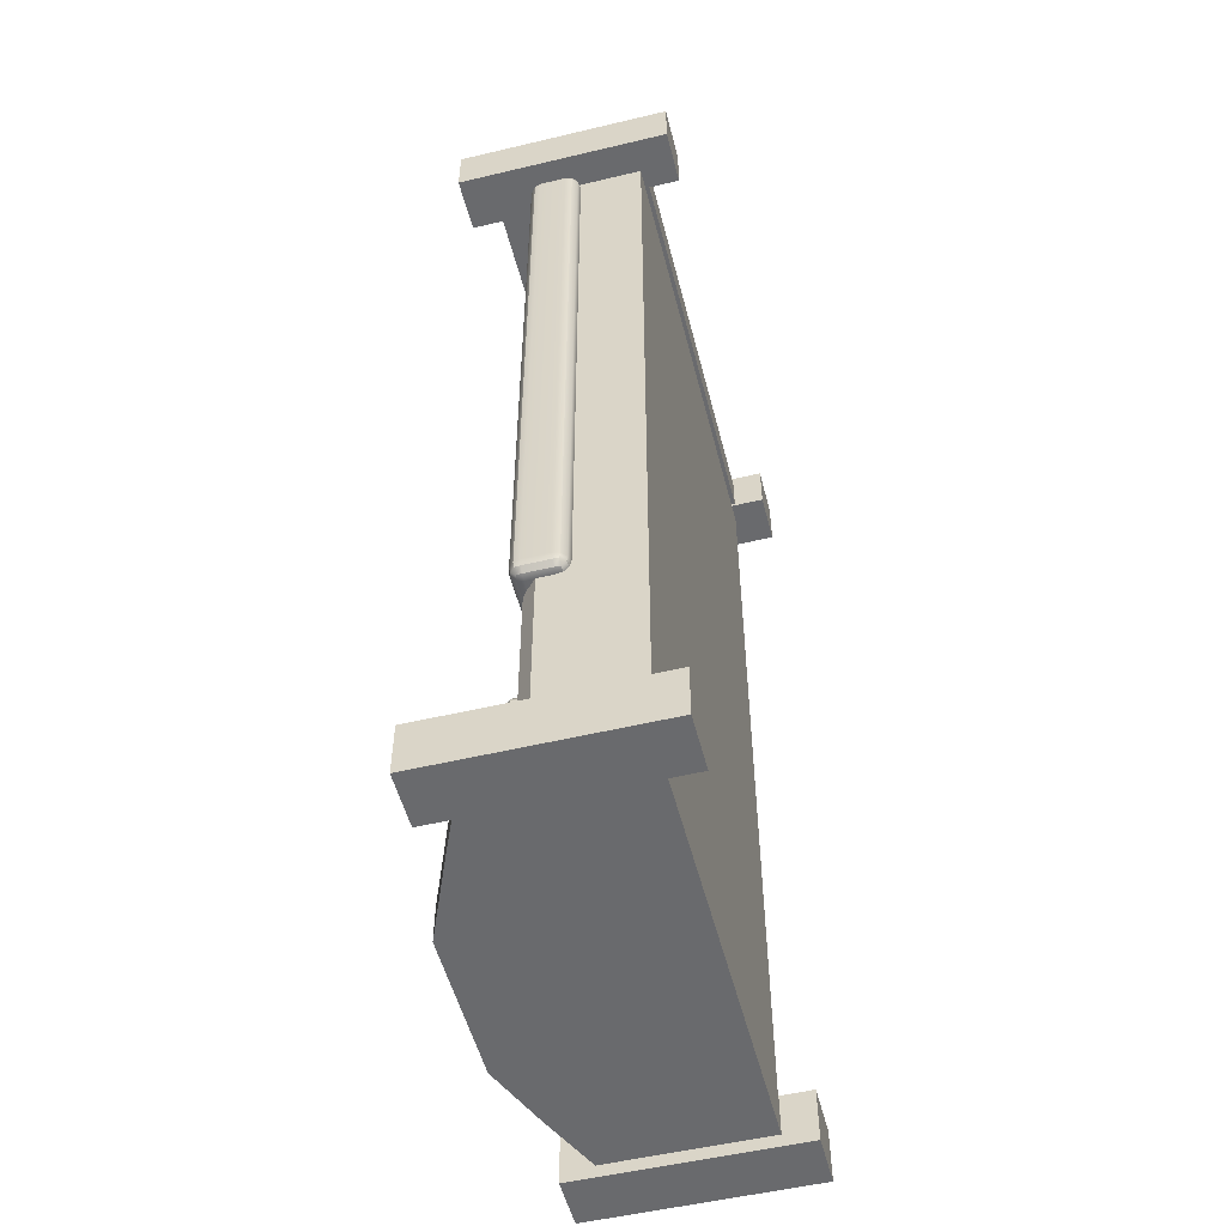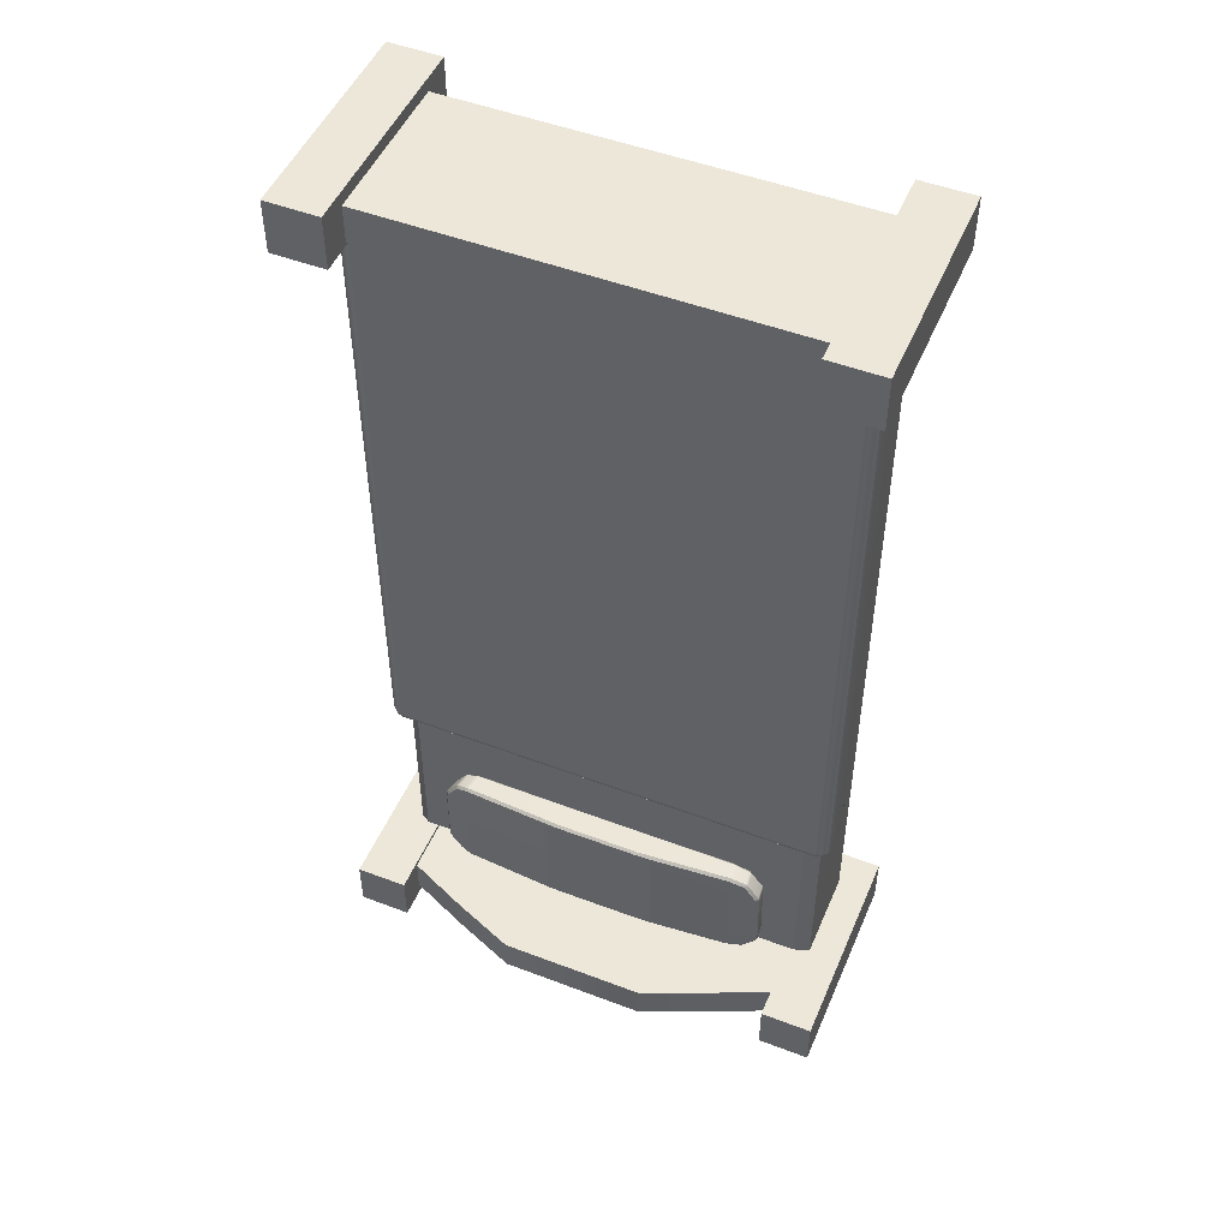
<metadata>
{"format":"obj","ext":"obj","renderer":"f3d","projection":"perspective","resolution":1024,"background":"white","views":[{"elev":-53.0,"azim":-75.7,"up":"+Z"},{"elev":49.8,"azim":-157.3,"up":"+Z"}]}
</metadata>
<code>
g default
v -13.58 0.03968 -22.88
v -10.77 0.03968 -22.88
v -13.58 11.62 -22.88
v -10.77 11.62 -22.88
v -13.58 11.62 -25.7
v -10.77 11.62 -25.7
v -13.58 0.03968 -25.7
v -10.77 0.03968 -25.7
g pCube2 Patas Maderas Cama
f 1 2 4 3
f 3 4 6 5
f 5 6 8 7
f 7 8 2 1
f 2 8 6 4
f 7 1 3 5
g default
v 10.72 0.03968 25.73
v 13.54 0.03968 25.73
v 10.72 11.62 25.73
v 13.54 11.62 25.73
v 10.72 11.62 22.92
v 13.54 11.62 22.92
v 10.72 0.03968 22.92
v 13.54 0.03968 22.92
g Patas Maderas Cama pasted__pCube4
f 9 10 12 11
f 11 12 14 13
f 13 14 16 15
f 15 16 10 9
f 10 16 14 12
f 15 9 11 13
g default
v -13.58 0.03968 25.73
v -10.77 0.03968 25.73
v -13.58 11.62 25.73
v -10.77 11.62 25.73
v -13.58 11.62 22.92
v -10.77 11.62 22.92
v -13.58 0.03968 22.92
v -10.77 0.03968 22.92
g Patas Maderas Cama pCube3
f 17 18 20 19
f 19 20 22 21
f 21 22 24 23
f 23 24 18 17
f 18 24 22 20
f 23 17 19 21
g default
v -10.84 1.706 -23.09
v 10.77 1.706 -23.09
v -10.84 9.984 -23.09
v 10.77 9.966 -23.09
v -10.84 9.984 -25.05
v 10.77 9.966 -25.05
v -10.84 1.706 -25.05
v 10.77 1.706 -25.05
v 7.398 11.45 -25.05
v 7.398 1.706 -25.05
v 7.398 1.706 -23.09
v 7.398 11.45 -23.09
v -0.06917 12.88 -25.05
v -0.06917 1.706 -25.05
v -0.06917 1.706 -23.09
v -0.06917 12.88 -23.09
v -8.016 11.22 -25.05
v -8.016 1.706 -25.05
v -8.016 1.706 -23.09
v -8.016 11.22 -23.09
v -4.106 12.88 -25.05
v -4.106 1.706 -25.05
v -4.106 1.706 -23.09
v -4.106 12.88 -23.09
v 3.86 12.88 -25.05
v 3.86 1.706 -25.05
v 3.86 1.706 -23.09
v 3.86 12.88 -23.09
g Maderas Cama pasted__pasted__pCube2 Maderas
f 25 43 44 27
f 27 44 41 29
f 29 41 42 31
f 31 42 43 25
f 26 32 30 28
f 31 25 27 29
f 33 30 32 34
f 35 34 32 26
f 36 35 26 28
f 33 36 28 30
f 37 49 50 38
f 39 38 50 51
f 40 39 51 52
f 37 40 52 49
f 41 45 46 42
f 43 42 46 47
f 44 43 47 48
f 41 44 48 45
f 45 37 38 46
f 47 46 38 39
f 48 47 39 40
f 45 48 40 37
f 49 33 34 50
f 51 50 34 35
f 52 51 35 36
f 49 52 36 33
g default
v -10.84 1.706 25.06
v 10.77 1.706 25.06
v -10.84 9.955 25.06
v 10.77 9.955 25.06
v -10.84 9.955 23.1
v 10.77 9.955 23.1
v -10.84 1.706 23.1
v 10.77 1.706 23.1
g Maderas Cama Maderas pasted__pasted__pCube3
f 53 54 56 55
f 55 56 58 57
f 57 58 60 59
f 59 60 54 53
f 54 60 58 56
f 59 53 55 57
g default
v 10.72 0.03968 -22.88
v 13.54 0.03968 -22.88
v 10.72 11.62 -22.88
v 13.54 11.62 -22.88
v 10.72 11.62 -25.7
v 13.54 11.62 -25.7
v 10.72 0.03968 -25.7
v 13.54 0.03968 -25.7
g Cama pasted__pCube2
f 61 62 64 63
f 63 64 66 65
f 65 66 68 67
f 67 68 62 61
f 62 68 66 64
f 67 61 63 65
g default
v -8.283 7.552 -16.16
v -8.27 7.69 -16.01
v -8.439 7.686 -16.12
v -7.319 7.555 -15.95
v -7.33 7.692 -15.8
v -7.529 7.691 -15.82
v -7.52 7.556 -15.97
v -8.512 8.508 -16.12
v -8.341 8.517 -16.01
v -8.382 8.661 -16.15
v -7.626 8.737 -15.97
v -7.608 8.596 -15.82
v -7.411 8.612 -15.8
v -7.426 8.754 -15.94
v -8.476 8.675 -21.69
v -8.438 8.533 -21.83
v -8.606 8.522 -21.72
v -7.525 8.77 -21.93
v -7.512 8.629 -22.07
v -7.709 8.612 -22.04
v -7.724 8.753 -21.89
v -8.523 7.668 -21.72
v -8.353 7.675 -21.84
v -8.363 7.533 -21.69
v -7.602 7.561 -21.9
v -7.617 7.697 -22.05
v -7.419 7.702 -22.07
v -7.403 7.564 -21.93
v 8.36 7.681 -16.12
v 8.197 7.693 -16
v 8.186 7.559 -16.14
v 8.374 8.54 -16
v 8.536 8.514 -16.12
v 8.418 8.679 -16.15
v -9.138 8.517 -16.94
v -8.963 8.668 -16.93
v -9.073 8.668 -17.13
v -9.203 8.516 -17.13
v 9.207 8.479 -17.14
v 9.093 8.642 -17.14
v 8.986 8.65 -16.94
v 9.145 8.485 -16.95
v 8.538 8.517 -21.72
v 8.373 8.538 -21.84
v 8.421 8.679 -21.69
v 8.198 7.69 -21.84
v 8.363 7.681 -21.72
v 8.186 7.557 -21.69
v -9.019 7.545 -20.77
v -9.172 7.675 -20.76
v -9.11 7.676 -20.95
v -8.901 7.546 -20.98
v 9.005 7.64 -20.77
v 8.842 7.524 -20.78
v 8.727 7.532 -20.98
v 8.942 7.646 -20.96
v -2.27 9.122 -21.95
v -2.18 8.977 -22.07
v -2.381 8.983 -22.07
v -3.277 9.088 -21.95
v -2.362 7.611 -21.9
v -2.364 7.725 -22.07
v -2.164 7.725 -22.07
v -2.162 7.611 -21.9
v -2.351 7.697 -15.79
v -2.35 7.583 -15.96
v -2.15 7.582 -15.96
v -2.151 7.697 -15.79
v -7.382 7.628 -20.8
v -7.581 7.616 -20.79
v -7.585 7.611 -20.99
v -7.385 7.623 -21
v -2.949 9.088 -15.92
v -2.366 8.969 -15.8
v -2.162 8.964 -15.8
v -2.248 9.112 -15.91
v -7.445 8.77 -17.13
v -7.645 8.756 -17.15
v -7.641 8.754 -16.95
v -7.441 8.768 -16.93
v 7.723 8.79 -21.91
v 7.922 8.767 -21.87
v 7.888 8.629 -22.02
v 7.691 8.65 -22.05
v 7.496 7.704 -22.05
v 7.695 7.698 -22.02
v 7.666 7.568 -21.87
v 7.466 7.569 -21.91
v 7.469 7.56 -15.93
v 7.668 7.56 -15.97
v 7.698 7.691 -15.82
v 7.498 7.694 -15.78
v 7.452 7.651 -20.98
v 7.652 7.635 -20.98
v 7.65 7.643 -20.78
v 7.451 7.659 -20.78
v 7.692 8.649 -15.78
v 7.888 8.628 -15.82
v 7.922 8.767 -15.97
v 7.723 8.789 -15.92
v 7.725 8.798 -16.92
v 7.924 8.779 -16.94
v 7.924 8.779 -17.14
v 7.725 8.799 -17.12
v 9.207 8.479 -20.77
v 9.142 8.485 -20.96
v 8.974 8.651 -20.98
v 9.094 8.642 -20.78
v 7.725 8.799 -20.79
v 7.924 8.779 -20.78
v 7.924 8.779 -20.98
v 7.725 8.798 -21
v -7.513 8.778 -21.01
v -7.712 8.764 -20.99
v -7.709 8.765 -20.79
v -7.51 8.779 -20.81
v -9.138 8.677 -20.76
v -9.022 8.679 -20.97
v -9.203 8.527 -20.95
v -9.266 8.525 -20.76
v -8.99 7.541 -18.86
v -9.142 7.671 -18.85
v -9.146 7.671 -19.05
v -8.994 7.541 -19.05
v -7.353 7.626 -18.88
v -7.553 7.614 -18.88
v -7.556 7.614 -19.08
v -7.356 7.626 -19.08
v 7.451 7.659 -19.06
v 7.65 7.643 -19.06
v 7.65 7.643 -18.86
v 7.451 7.659 -18.86
v -2.359 7.98 -20.79
v -2.361 7.944 -20.99
v -2.16 7.952 -20.99
v -2.159 7.987 -20.79
v 9.005 7.64 -18.86
v 8.842 7.524 -18.86
v 8.842 7.524 -19.06
v 9.005 7.64 -19.06
v 9.093 8.642 -18.86
v 9.207 8.478 -18.86
v 9.207 8.478 -19.06
v 9.093 8.642 -19.06
v 7.726 8.801 -18.86
v 7.924 8.78 -18.86
v 7.924 8.78 -19.06
v 7.726 8.801 -19.06
v -7.48 8.779 -19.07
v -7.679 8.763 -19.07
v -7.675 8.762 -18.87
v -7.476 8.779 -18.87
v -9.233 8.519 -18.84
v -9.104 8.672 -18.85
v -9.107 8.673 -19.05
v -9.236 8.52 -19.04
v -8.964 7.537 -17.14
v -8.854 7.54 -16.94
v -9.052 7.669 -16.95
v -9.116 7.667 -17.14
v -7.327 7.62 -17.16
v -7.325 7.615 -16.96
v -7.524 7.603 -16.96
v -7.526 7.608 -17.16
v 7.451 7.659 -17.14
v 7.65 7.643 -17.14
v 7.652 7.635 -16.94
v 7.452 7.651 -16.94
v -2.35 7.943 -16.96
v -2.351 7.979 -17.16
v -2.15 7.986 -17.15
v -2.15 7.95 -16.96
v 9.005 7.64 -17.14
v 8.946 7.645 -16.95
v 8.74 7.531 -16.94
v 8.842 7.524 -17.14
v -2.354 7.996 -18.87
v -2.355 7.996 -19.07
v -2.155 8.003 -19.07
v -2.155 8.003 -18.87
v 2.815 9.119 -21.95
v 2.038 8.992 -22.05
v 1.834 8.986 -22.05
v 1.925 9.14 -21.94
v 1.819 7.613 -21.89
v 1.822 7.727 -22.05
v 2.021 7.727 -22.05
v 2.019 7.613 -21.89
v 1.818 7.993 -20.78
v 1.816 7.956 -20.97
v 2.018 7.951 -20.97
v 2.017 7.987 -20.78
v 1.818 8.009 -18.86
v 1.818 8.009 -19.06
v 2.018 8.003 -19.06
v 2.018 8.003 -18.86
v 1.818 7.957 -16.95
v 1.816 7.993 -17.14
v 2.017 7.987 -17.14
v 2.018 7.951 -16.95
v 1.822 7.7 -15.78
v 1.819 7.586 -15.95
v 2.019 7.587 -15.95
v 2.022 7.701 -15.78
v 1.921 9.128 -15.89
v 1.836 8.979 -15.78
v 2.037 8.982 -15.78
v 2.623 9.114 -15.89
v -1.41 9.191 -18.04
v -1.269 9.192 -17.9
v -1.21 9.195 -18.1
v -3.25 9.091 -16.01
v -2.585 9.115 -16
v -2.983 9.121 -16.21
v -3.127 9.124 -16.35
v -3.326 9.11 -16.23
v 3.014 9.163 -16.2
v 2.813 9.173 -16.32
v 2.668 9.168 -16.18
v 2.261 9.146 -15.98
v 2.936 9.132 -15.99
v 0.8727 9.187 -18.1
v 0.9314 9.184 -17.9
v 1.073 9.186 -18.04
v -1.211 9.197 -19.06
v -1.411 9.197 -19.06
v -1.411 9.197 -18.86
v -1.211 9.197 -18.86
v -3.344 9.181 -18.89
v -3.144 9.191 -18.88
v -3.145 9.191 -19.09
v -3.345 9.181 -19.09
v -1.27 9.193 -20.02
v -1.411 9.192 -19.88
v -1.211 9.195 -19.82
v -3.276 9.088 -21.96
v -3.357 9.116 -21.74
v -3.156 9.129 -21.62
v -3.014 9.126 -21.76
v -2.315 9.121 -21.96
v 1.073 9.186 -19.88
v 0.9316 9.184 -20.02
v 0.8727 9.187 -19.82
v 2.932 9.124 -21.92
v 2.006 9.142 -21.94
v 2.67 9.168 -21.74
v 2.813 9.173 -21.6
v 3.015 9.163 -21.71
v 3.018 9.235 -19.06
v 2.819 9.241 -19.06
v 2.819 9.241 -18.86
v 3.018 9.235 -18.86
v 0.8729 9.188 -18.86
v 1.073 9.191 -18.86
v 1.073 9.191 -19.06
v 0.8729 9.188 -19.06
g Cama Almohada
f 69 71 227 226
f 70 69 75 74
f 71 70 77 76
f 72 75 231 230
f 73 72 134 133
f 74 73 81 80
f 76 78 104 103
f 78 77 80 79
f 79 82 148 147
f 82 81 142 141
f 83 85 187 186
f 84 83 89 88
f 85 84 91 90
f 86 89 182 181
f 87 86 128 127
f 88 87 95 94
f 90 92 120 119
f 92 91 94 93
f 93 96 140 139
f 96 95 130 129
f 97 99 243 242
f 98 97 101 100
f 99 98 159 158
f 100 102 167 166
f 102 101 110 109
f 103 106 228 227
f 105 104 147 146
f 106 105 222 221
f 107 110 242 241
f 108 107 210 209
f 109 108 171 170
f 111 113 175 174
f 112 111 115 114
f 113 112 151 150
f 114 116 155 154
f 116 115 124 123
f 117 120 139 138
f 118 117 192 191
f 119 118 188 187
f 121 124 174 173
f 122 121 208 207
f 123 122 163 162
f 125 128 304 308
f 126 125 252 251
f 127 126 131 130
f 129 132 203 202
f 132 131 254 253
f 133 136 143 142
f 135 134 237 240
f 136 135 270 269
f 137 140 202 201
f 138 137 196 195
f 141 144 281 280
f 144 143 274 273
f 145 148 280 284
f 146 145 220 219
f 149 152 250 249
f 150 149 180 179
f 152 151 154 153
f 153 156 256 255
f 156 155 162 161
f 157 160 272 271
f 158 157 236 235
f 160 159 166 165
f 161 164 260 259
f 164 163 198 197
f 165 168 276 275
f 168 167 170 169
f 169 172 285 289
f 172 171 214 213
f 173 176 212 211
f 176 175 179 178
f 177 180 312 316
f 178 177 216 215
f 181 184 305 304
f 183 182 186 185
f 184 183 218 217
f 185 188 224 223
f 189 192 195 194
f 190 189 225 228
f 191 190 221 224
f 193 196 246 245
f 194 193 229 232
f 197 200 264 263
f 199 198 207 206
f 200 199 234 233
f 201 204 247 246
f 204 203 258 257
f 205 208 211 210
f 206 205 241 244
f 209 212 215 214
f 213 216 317 320
f 217 220 297 300
f 219 218 223 222
f 226 225 232 231
f 230 229 238 237
f 233 236 268 267
f 235 234 244 243
f 239 238 245 248
f 240 239 266 265
f 248 247 262 261
f 249 252 313 312
f 251 250 255 254
f 253 256 259 258
f 257 260 263 262
f 261 264 267 266
f 265 268 271 270
f 269 272 275 274
f 273 276 289 288
f 277 279 296 295
f 278 277 283 282
f 279 278 291 290
f 282 281 288 287
f 284 283 298 297
f 286 285 320 319
f 287 286 292 291
f 290 292 322 321
f 293 296 321 324
f 294 293 303 302
f 295 294 299 298
f 300 299 306 305
f 301 303 311 310
f 302 301 307 306
f 308 307 314 313
f 309 311 324 323
f 310 309 315 314
f 316 315 318 317
f 319 318 323 322
f 70 74 80 77
f 78 79 147 104
f 84 88 94 91
f 226 231 75 69
f 97 242 110 101
f 227 71 76 103
f 87 127 130 95
f 72 230 237 134
f 81 73 133 142
f 151 112 114 154
f 158 235 243 99
f 166 159 98 100
f 170 167 102 109
f 150 179 175 113
f 186 182 89 83
f 90 119 187 85
f 92 93 139 120
f 202 140 96 129
f 123 162 155 116
f 174 124 115 111
f 214 171 108 209
f 105 146 219 222
f 190 228 106 221
f 189 194 232 225
f 238 229 193 245
f 244 234 199 206
f 107 241 205 210
f 223 218 183 185
f 118 191 224 188
f 117 138 195 192
f 246 196 137 201
f 207 198 163 122
f 211 208 121 173
f 178 215 212 176
f 126 251 254 131
f 258 203 132 253
f 262 247 204 257
f 266 239 248 261
f 135 240 265 270
f 143 136 269 274
f 250 152 153 255
f 161 259 256 156
f 197 263 260 164
f 233 267 264 200
f 271 268 236 157
f 275 272 160 165
f 278 282 287 291
f 283 277 295 298
f 299 294 302 306
f 307 301 310 314
f 292 286 319 322
f 323 318 315 309
f 148 82 141 280
f 86 181 304 128
f 297 220 145 284
f 184 217 300 305
f 281 144 273 288
f 321 296 279 290
f 303 293 324 311
f 125 308 313 252
f 289 276 168 169
f 213 320 285 172
f 316 317 216 177
f 249 312 180 149
f 69 70 71
f 72 73 74 75
f 76 77 78
f 79 80 81 82
f 83 84 85
f 86 87 88 89
f 90 91 92
f 93 94 95 96
f 97 98 99
f 100 101 102
f 103 104 105 106
f 107 108 109 110
f 111 112 113
f 114 115 116
f 117 118 119 120
f 121 122 123 124
f 125 126 127 128
f 129 130 131 132
f 133 134 135 136
f 137 138 139 140
f 141 142 143 144
f 145 146 147 148
f 149 150 151 152
f 153 154 155 156
f 157 158 159 160
f 161 162 163 164
f 165 166 167 168
f 169 170 171 172
f 173 174 175 176
f 177 178 179 180
f 181 182 183 184
f 185 186 187 188
f 189 190 191 192
f 193 194 195 196
f 197 198 199 200
f 201 202 203 204
f 205 206 207 208
f 209 210 211 212
f 213 214 215 216
f 217 218 219 220
f 221 222 223 224
f 225 226 227 228
f 229 230 231 232
f 233 234 235 236
f 237 238 239 240
f 241 242 243 244
f 245 246 247 248
f 249 250 251 252
f 253 254 255 256
f 257 258 259 260
f 261 262 263 264
f 265 266 267 268
f 269 270 271 272
f 273 274 275 276
f 277 278 279
f 280 281 282 283 284
f 285 286 287 288 289
f 290 291 292
f 293 294 295 296
f 297 298 299 300
f 301 302 303
f 304 305 306 307 308
f 309 310 311
f 312 313 314 315 316
f 317 318 319 320
f 321 322 323 324
g default
v -11.83 5.284 -12.06
v 11.83 5.284 -12.06
v -11.83 5.284 -22.9
v 11.83 5.284 -22.9
v -11.09 7.565 -12.81
v -11.46 7.194 -12.44
v -11.83 6.824 -12.06
v 11.09 7.565 -12.81
v 11.46 7.194 -12.44
v 11.83 6.824 -12.06
v -11.09 7.565 -22.16
v -11.46 7.194 -22.53
v -11.83 6.824 -22.9
v 11.09 7.565 -22.16
v 11.46 7.194 -22.53
v 11.83 6.824 -22.9
v -11.83 5.56 -22.9
v -11.83 6.083 -22.9
v -11.83 6.607 -22.9
v -11.83 6.607 -12.06
v -11.83 6.083 -12.06
v -11.83 5.56 -12.06
v 11.83 6.607 -12.06
v 11.83 6.083 -12.06
v 11.83 5.56 -12.06
v 11.83 6.607 -22.9
v 11.83 6.083 -22.9
v 11.83 5.56 -22.9
g Cama Colchon
f 327 328 326 325
f 343 342 345 344
f 342 341 346 345
f 344 347 334 331
f 329 332 338 335
f 337 340 350 343
f 347 350 340 334
f 343 344 331 337
f 327 325 346 341
f 325 326 349 346
f 326 328 352 349
f 341 352 328 327
f 329 330 333 332
f 330 331 334 333
f 332 333 339 338
f 333 334 340 339
f 331 330 336 337
f 330 329 335 336
f 337 336 339 340
f 336 335 338 339
f 344 345 348 347
f 345 346 349 348
f 347 348 351 350
f 348 349 352 351
f 341 342 351 352
f 342 343 350 351
g default
v -12.4 5.586 22.64
v -12.15 5.334 22.64
v -11.81 5.242 22.64
v -11.81 5.334 22.98
v -11.81 5.586 23.23
v -11.81 5.931 23.32
v -12.15 5.931 23.23
v -12.4 5.931 22.98
v -12.5 5.931 22.64
v 12.15 5.334 22.64
v 12.4 5.586 22.64
v 12.5 5.931 22.64
v 12.4 5.931 22.98
v 12.15 5.931 23.23
v 11.81 5.931 23.32
v 11.81 5.586 23.23
v 11.81 5.334 22.98
v 11.81 5.242 22.64
v -12.15 7.906 22.64
v -12.4 7.654 22.64
v -12.5 7.309 22.64
v -12.4 7.309 22.98
v -12.15 7.309 23.23
v -11.81 7.309 23.32
v -11.81 7.654 23.23
v -11.81 7.906 22.98
v -11.81 7.998 22.64
v 12.4 7.654 22.64
v 12.15 7.906 22.64
v 11.81 7.998 22.64
v 11.81 7.906 22.98
v 11.81 7.654 23.23
v 11.81 7.309 23.32
v 12.15 7.309 23.23
v 12.4 7.309 22.98
v 12.5 7.309 22.64
v -12.15 7.309 -12.54
v -12.4 7.309 -12.29
v -12.5 7.309 -11.95
v -12.4 7.654 -11.95
v -12.15 7.906 -11.95
v -11.81 7.998 -11.95
v -11.81 7.906 -12.29
v -11.81 7.654 -12.54
v -11.81 7.309 -12.63
v 12.4 7.309 -12.29
v 12.15 7.309 -12.54
v 11.81 7.309 -12.63
v 11.81 7.654 -12.54
v 11.81 7.906 -12.29
v 11.81 7.998 -11.95
v 12.15 7.906 -11.95
v 12.4 7.654 -11.95
v 12.5 7.309 -11.95
v -12.15 5.334 -11.95
v -12.4 5.586 -11.95
v -12.5 5.931 -11.95
v -12.4 5.931 -12.29
v -12.15 5.931 -12.54
v -11.81 5.931 -12.63
v -11.81 5.586 -12.54
v -11.81 5.334 -12.29
v -11.81 5.242 -11.95
v 12.4 5.586 -11.95
v 12.15 5.334 -11.95
v 11.81 5.242 -11.95
v 11.81 5.334 -12.29
v 11.81 5.586 -12.54
v 11.81 5.931 -12.63
v 12.15 5.931 -12.54
v 12.4 5.931 -12.29
v 12.5 5.931 -11.95
v -12.35 5.633 22.93
v -12.11 5.386 22.93
v -12.11 5.633 23.17
v 12.11 5.386 22.93
v 12.35 5.633 22.93
v 12.11 5.633 23.17
v -12.11 7.854 22.93
v -12.35 7.607 22.93
v -12.11 7.607 23.17
v 12.35 7.607 22.93
v 12.11 7.854 22.93
v 12.11 7.607 23.17
v -12.11 7.607 -12.49
v -12.35 7.607 -12.25
v -12.11 7.854 -12.25
v 12.35 7.607 -12.25
v 12.11 7.607 -12.49
v 12.11 7.854 -12.25
v -12.11 5.386 -12.25
v -12.35 5.633 -12.25
v -12.11 5.633 -12.49
v 12.35 5.633 -12.25
v 12.11 5.386 -12.25
v 12.11 5.633 -12.49
g Cama Sabana
f 355 354 407 415
f 354 353 408 407
f 353 361 409 408
f 358 357 368 367
f 357 356 369 368
f 356 355 370 369
f 361 360 374 373
f 360 359 375 374
f 359 358 376 375
f 364 363 416 424
f 363 362 417 416
f 362 370 418 417
f 367 366 386 385
f 366 365 387 386
f 365 364 388 387
f 373 372 392 391
f 372 371 393 392
f 371 379 394 393
f 379 378 383 382
f 378 377 384 383
f 377 376 385 384
f 382 381 404 403
f 381 380 405 404
f 380 388 406 405
f 391 390 410 409
f 390 389 411 410
f 389 397 412 411
f 397 396 401 400
f 396 395 402 401
f 395 394 403 402
f 400 399 422 421
f 399 398 423 422
f 398 406 424 423
f 415 414 419 418
f 414 413 420 419
f 413 412 421 420
f 358 367 385 376
f 379 382 403 394
f 397 400 421 412
f 415 418 370 355
f 364 424 406 388
f 409 361 373 391
f 360 361 353 425
f 425 353 354 426
f 354 355 356 426
f 426 356 357 427
f 357 358 359 427
f 427 359 360 425
f 425 426 427
f 369 370 362 428
f 428 362 363 429
f 363 364 365 429
f 429 365 366 430
f 366 367 368 430
f 430 368 369 428
f 428 429 430
f 378 379 371 431
f 431 371 372 432
f 372 373 374 432
f 432 374 375 433
f 375 376 377 433
f 433 377 378 431
f 431 432 433
f 387 388 380 434
f 434 380 381 435
f 381 382 383 435
f 435 383 384 436
f 384 385 386 436
f 436 386 387 434
f 434 435 436
f 396 397 389 437
f 437 389 390 438
f 390 391 392 438
f 438 392 393 439
f 393 394 395 439
f 439 395 396 437
f 437 438 439
f 405 406 398 440
f 440 398 399 441
f 399 400 401 441
f 441 401 402 442
f 402 403 404 442
f 442 404 405 440
f 440 441 442
f 414 415 407 443
f 443 407 408 444
f 408 409 410 444
f 444 410 411 445
f 411 412 413 445
f 445 413 414 443
f 443 444 445
f 423 424 416 446
f 446 416 417 447
f 417 418 419 447
f 447 419 420 448
f 420 421 422 448
f 448 422 423 446
f 446 447 448
g default
v -11.83 1.904 22.93
v 11.83 1.904 22.93
v -11.83 5.317 22.93
v 11.83 5.317 22.93
v -11.83 5.317 -22.93
v 11.83 5.317 -22.93
v -11.83 1.904 -22.93
v 11.83 1.904 -22.93
g Cama Sostencolchon
f 449 450 452 451
f 451 452 454 453
f 453 454 456 455
f 455 456 450 449
f 450 456 454 452
f 455 449 451 453

</code>
